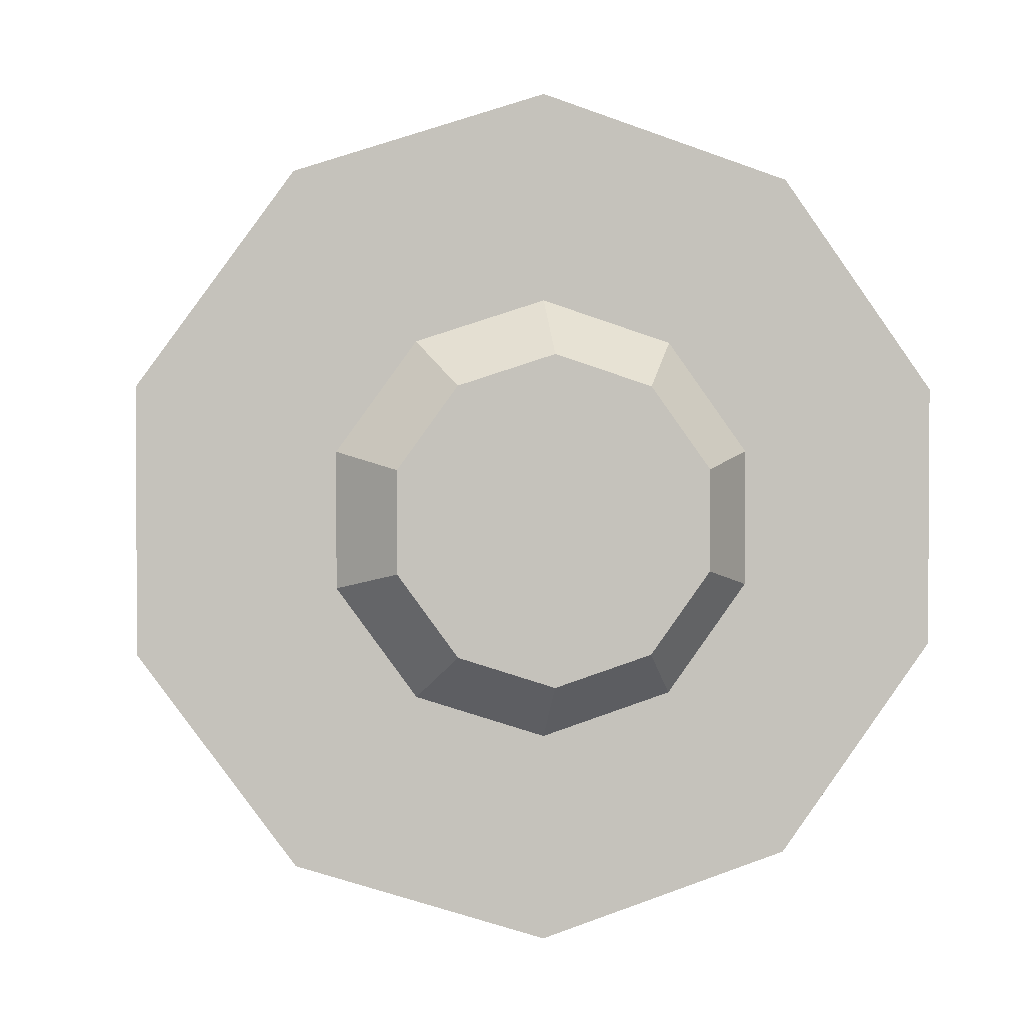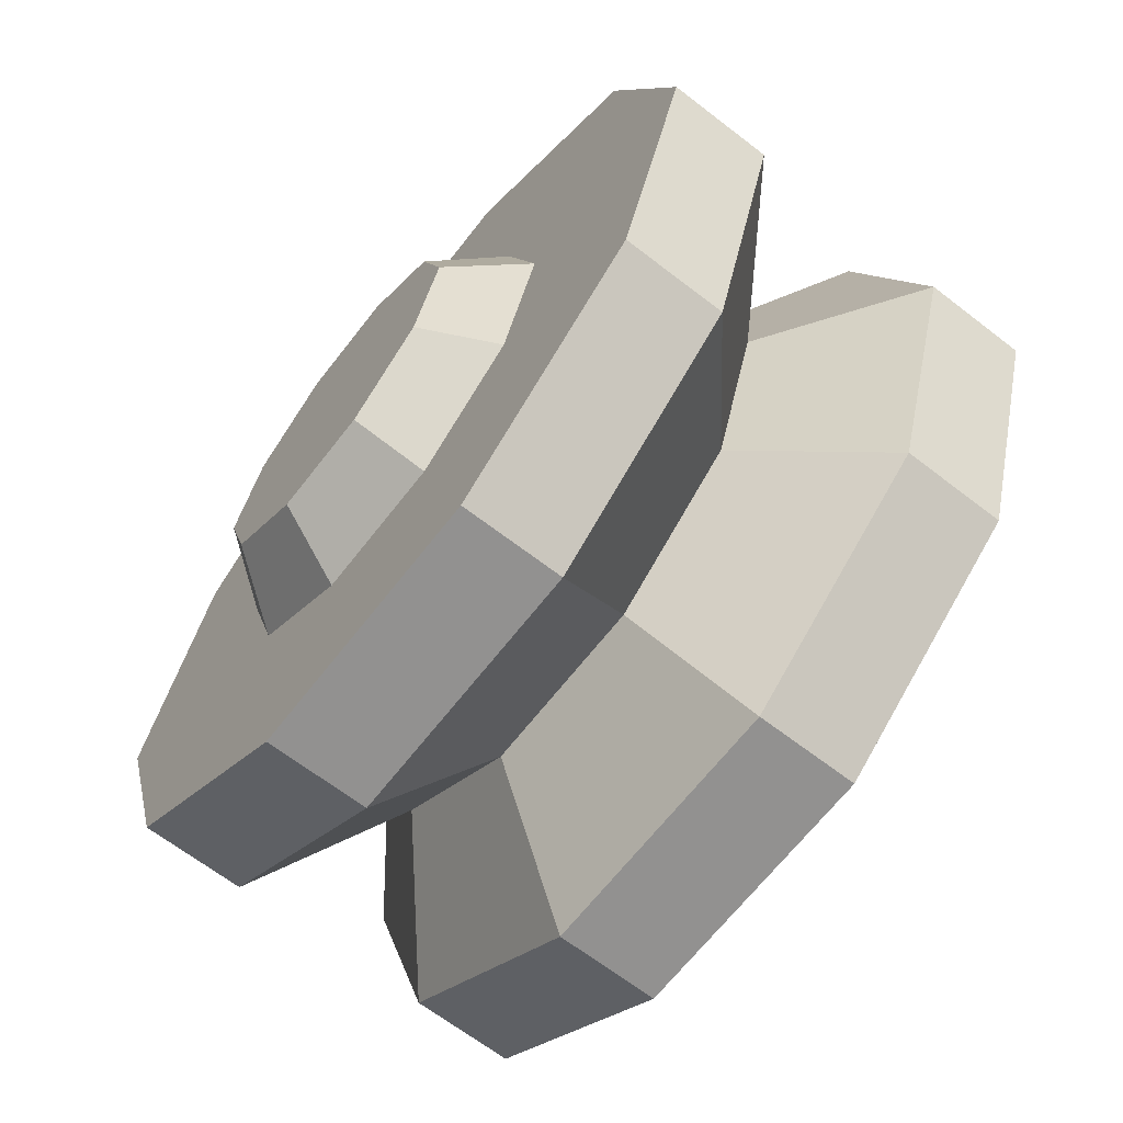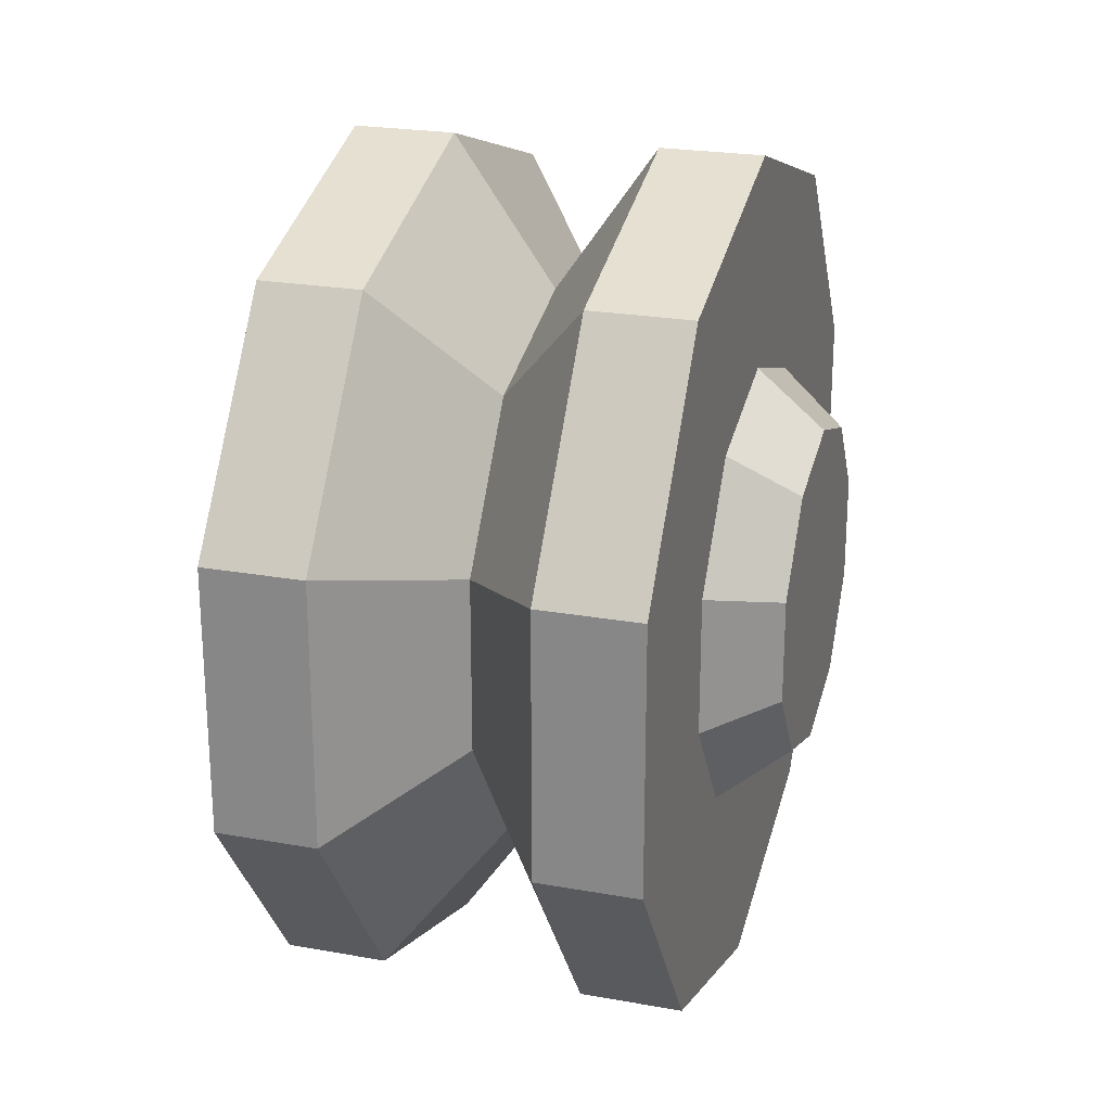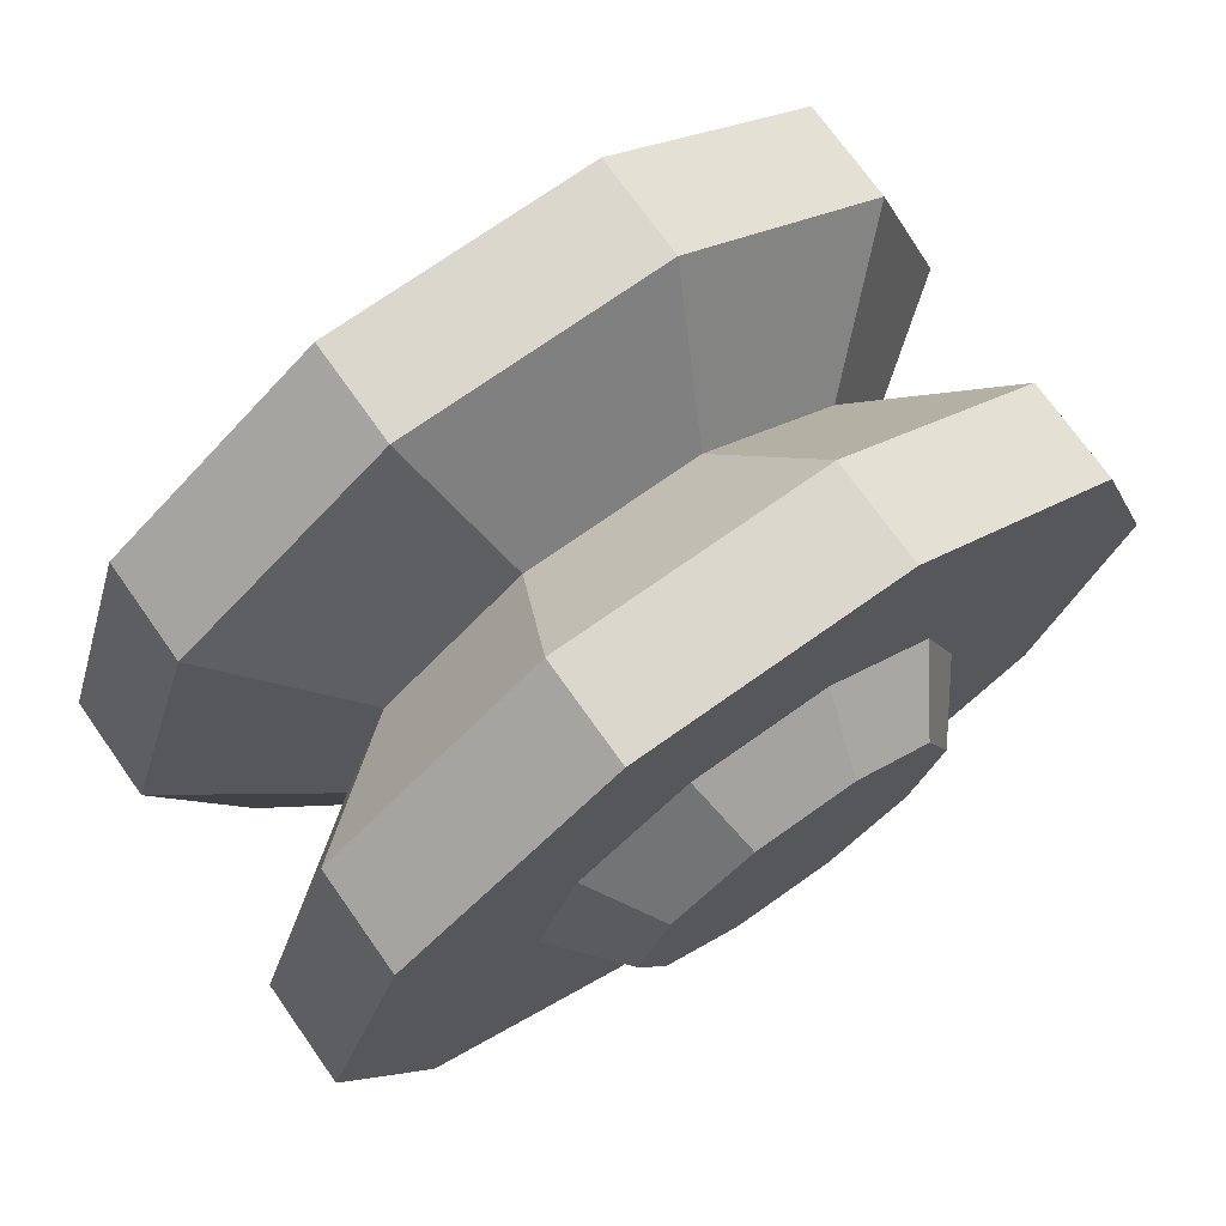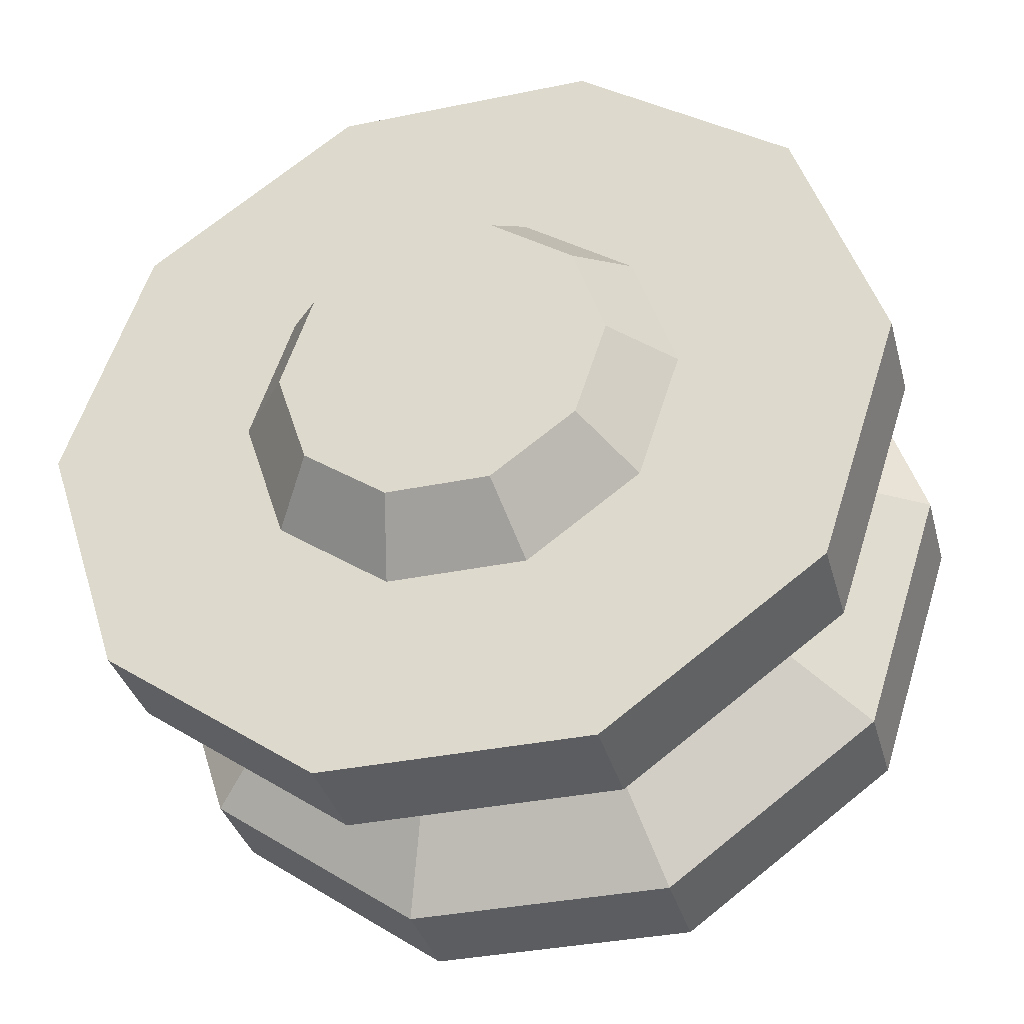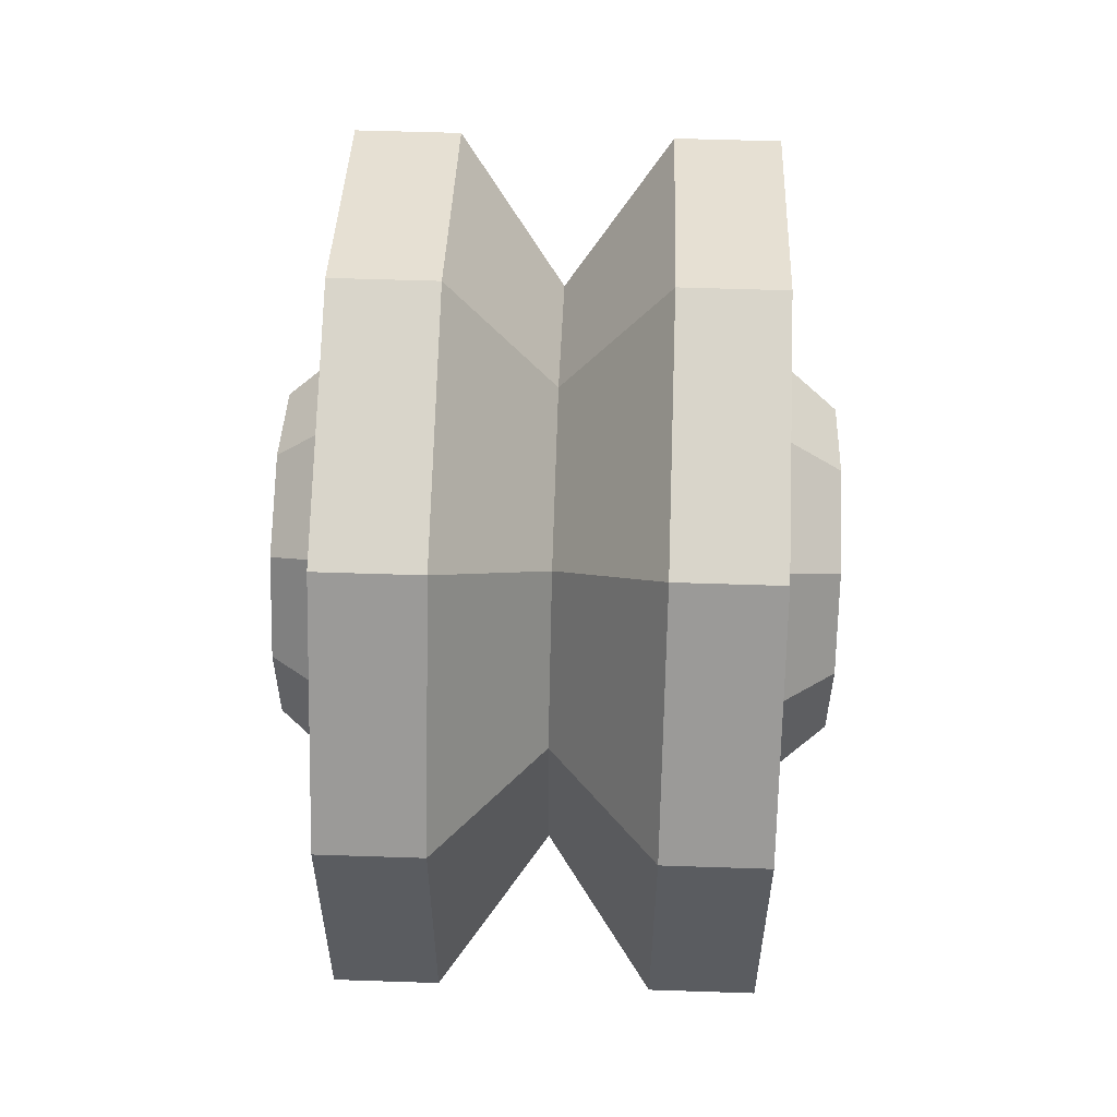
<metadata>
{"format":"obj","ext":"obj","renderer":"f3d","projection":"perspective","resolution":1024,"background":"white","views":[{"elev":2.0,"azim":-99.1,"up":"+Y"},{"elev":-66.1,"azim":-37.8,"up":"+Z"},{"elev":23.4,"azim":-163.2,"up":"+Y"},{"elev":72.9,"azim":-125.3,"up":"+Z"},{"elev":-35.9,"azim":-75.0,"up":"+Z"},{"elev":56.3,"azim":2.0,"up":"+Y"}]}
</metadata>
<code>
v 16.01 27.4 -19.91
v 16.01 10.46 -32.21
v 16.01 -10.46 -32.21
v 16.01 -27.4 -19.91
v 16.01 -33.87 -6.1e-05
v 16.01 -27.4 19.91
v 16.01 -10.46 32.21
v 16.01 10.46 32.21
v 16.01 27.4 19.91
v 16.01 33.86 -6.1e-05
v -16.01 27.4 -19.91
v -16.01 10.46 -32.21
v -16.01 -10.46 -32.21
v -16.01 -27.4 -19.91
v -16.01 -33.87 -6.1e-05
v -16.01 -27.4 19.91
v -16.01 -10.46 32.21
v -16.01 10.46 32.21
v -16.01 27.4 19.91
v -16.01 33.86 -6.1e-05
v -8.006 -10.46 32.21
v 8.006 -10.46 32.21
v 8.006 -27.4 19.91
v -8.006 -27.4 19.91
v 8.006 -33.87 -6.1e-05
v -8.006 -33.87 -6.1e-05
v 8.006 -27.4 -19.91
v -8.006 -27.4 -19.91
v 8.006 -10.46 -32.21
v -8.006 -10.46 -32.21
v 8.006 10.46 -32.21
v -8.006 10.46 -32.21
v 8.006 27.4 -19.91
v -8.006 27.4 -19.91
v 8.006 33.86 -6.1e-05
v -8.006 33.86 -6.1e-05
v 8.006 27.4 19.91
v -8.006 27.4 19.91
v 8.006 10.46 32.21
v -8.006 10.46 32.21
v 0 -6.888 21.2
v 0 6.888 21.2
v 0 18.03 13.1
v 0 22.29 -6.1e-05
v 0 18.03 -13.1
v 0 6.888 -21.2
v 0 -6.888 -21.2
v 0 -18.03 -13.1
v 0 -22.29 -6.1e-05
v 0 -18.03 13.1
v -16.01 14.13 -10.27
v -16.01 5.398 -16.61
v -16.01 -5.398 -16.61
v -16.01 -14.13 -10.27
v -16.01 -17.47 -3.1e-05
v -16.01 -14.13 10.27
v -16.01 -5.398 16.61
v -16.01 5.398 16.61
v -16.01 14.13 10.27
v -16.01 17.47 -3.1e-05
v 16.01 17.47 -3.1e-05
v 16.01 14.13 -10.27
v 16.01 14.13 10.27
v 16.01 5.398 16.61
v 16.01 -5.398 16.61
v 16.01 -14.13 10.27
v 16.01 -17.47 -3.1e-05
v 16.01 -14.13 -10.27
v 16.01 -5.398 -16.61
v 16.01 5.398 -16.61
v -21.3 10.53 -7.651
v -21.3 4.022 -12.38
v -21.3 -0.000183 -3.1e-05
v -21.3 -4.022 -12.38
v -21.3 -10.53 -7.651
v -21.3 -13.02 -3.1e-05
v -21.3 -10.53 7.651
v -21.3 -4.022 12.38
v -21.3 4.022 12.38
v -21.3 10.53 7.651
v -21.3 13.02 -3.1e-05
v 21.3 13.02 -3.1e-05
v 21.3 10.53 -7.651
v 21.3 -0.000122 0
v 21.3 10.53 7.651
v 21.3 4.022 12.38
v 21.3 -4.022 12.38
v 21.3 -10.53 7.651
v 21.3 -13.02 -3.1e-05
v 21.3 -10.53 -7.651
v 21.3 -4.022 -12.38
v 21.3 4.022 -12.38
f 21 41 42 40
f 50 41 21 24
f 50 24 26 49
f 49 26 28 48
f 48 28 30 47
f 47 30 32 46
f 46 32 34 45
f 45 34 36 44
f 44 36 38 43
f 43 38 40 42
f 1 2 31 33
f 2 3 29 31
f 3 4 27 29
f 4 5 25 27
f 5 6 23 25
f 6 7 22 23
f 7 8 39 22
f 8 9 37 39
f 9 10 35 37
f 10 1 33 35
f 24 21 17 16
f 26 24 16 15
f 28 26 15 14
f 30 28 14 13
f 32 30 13 12
f 34 32 12 11
f 36 34 11 20
f 38 36 20 19
f 40 38 19 18
f 21 40 18 17
f 41 22 39 42
f 37 43 42 39
f 35 44 43 37
f 33 45 44 35
f 31 46 45 33
f 29 47 46 31
f 27 48 47 29
f 25 49 48 27
f 23 50 49 25
f 22 41 50 23
f 71 72 73
f 72 74 73
f 74 75 73
f 75 76 73
f 76 77 73
f 77 78 73
f 78 79 73
f 79 80 73
f 80 81 73
f 81 71 73
f 83 82 84
f 82 85 84
f 85 86 84
f 86 87 84
f 87 88 84
f 88 89 84
f 89 90 84
f 90 91 84
f 91 92 84
f 92 83 84
f 11 12 52 51
f 12 13 53 52
f 13 14 54 53
f 14 15 55 54
f 15 16 56 55
f 16 17 57 56
f 17 18 58 57
f 18 19 59 58
f 19 20 60 59
f 20 11 51 60
f 1 10 61 62
f 10 9 63 61
f 9 8 64 63
f 8 7 65 64
f 7 6 66 65
f 6 5 67 66
f 5 4 68 67
f 4 3 69 68
f 3 2 70 69
f 2 1 62 70
f 51 52 72 71
f 52 53 74 72
f 53 54 75 74
f 54 55 76 75
f 55 56 77 76
f 56 57 78 77
f 57 58 79 78
f 58 59 80 79
f 59 60 81 80
f 60 51 71 81
f 62 61 82 83
f 61 63 85 82
f 63 64 86 85
f 64 65 87 86
f 65 66 88 87
f 66 67 89 88
f 67 68 90 89
f 68 69 91 90
f 69 70 92 91
f 70 62 83 92

</code>
